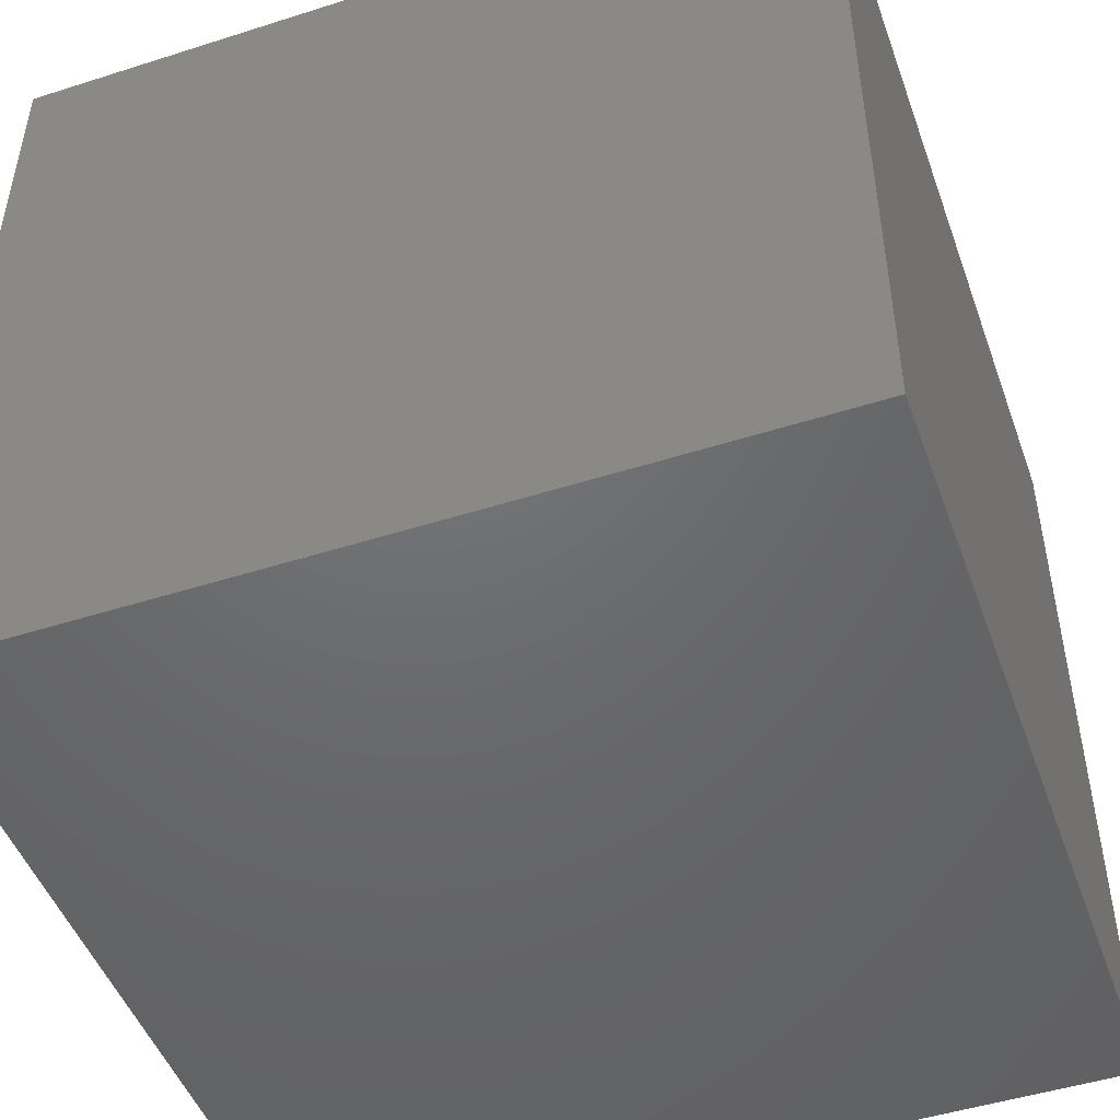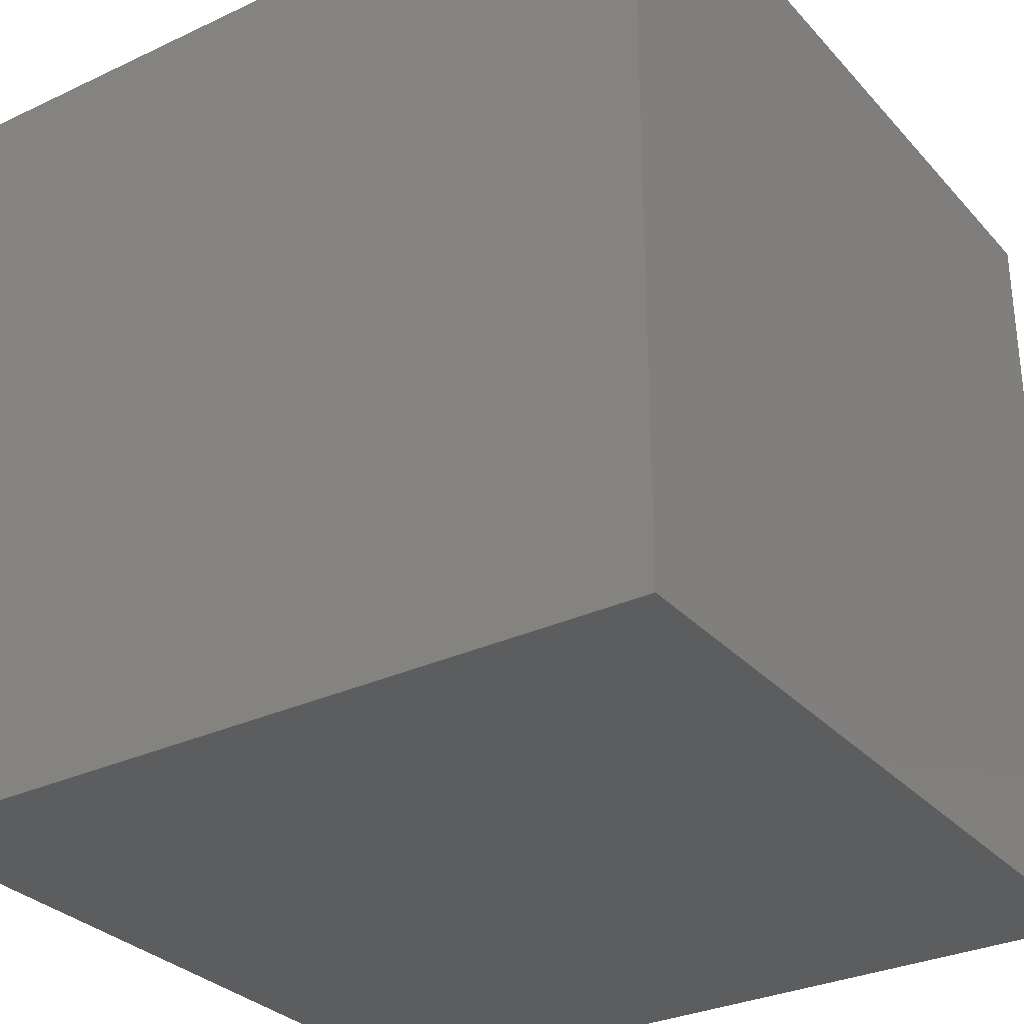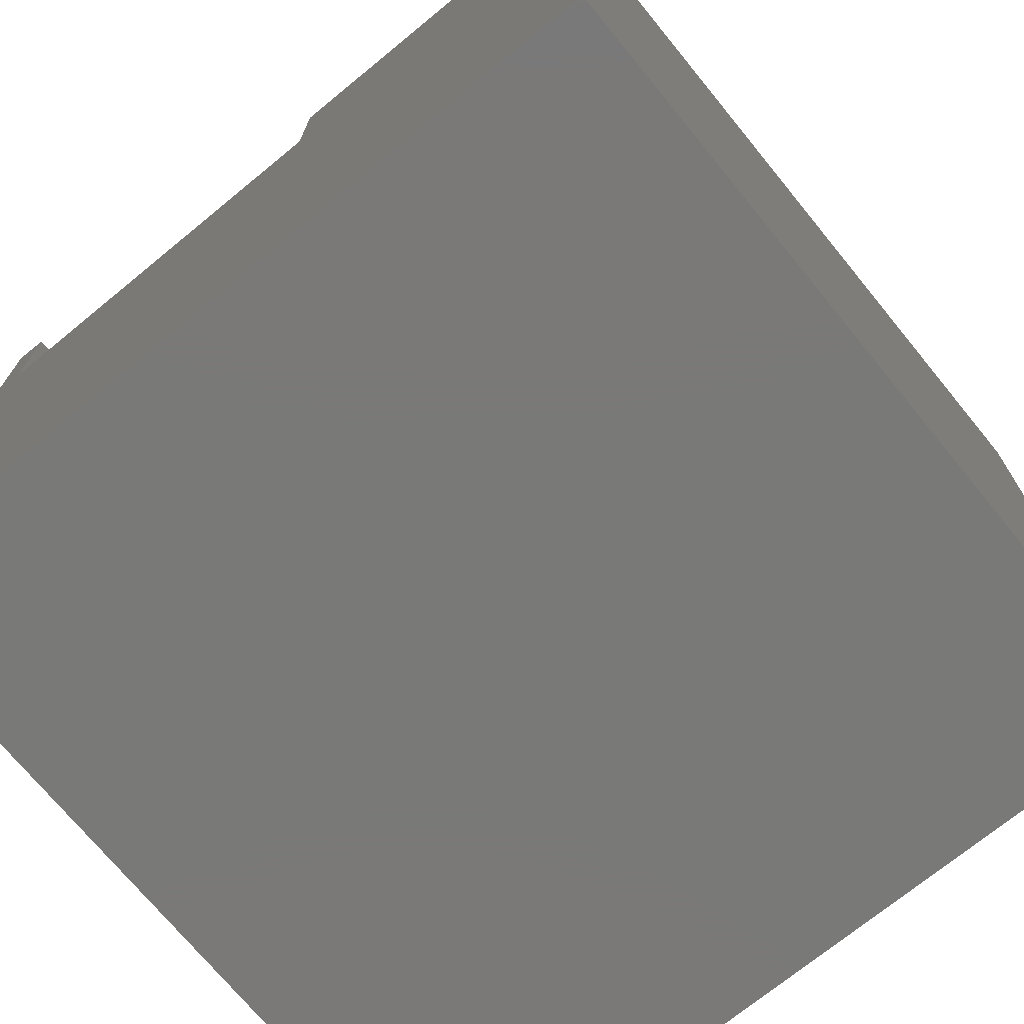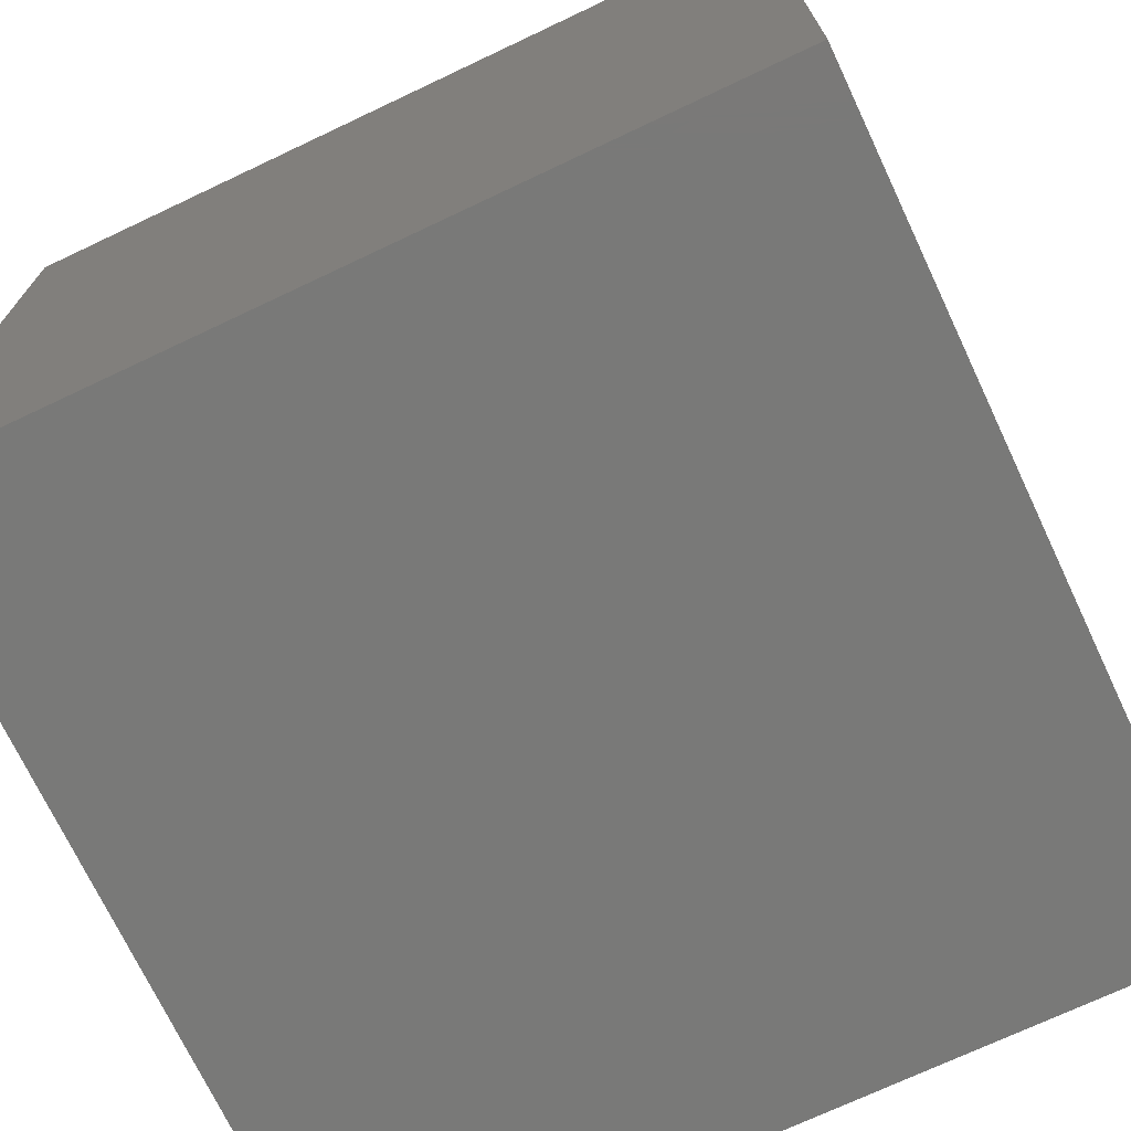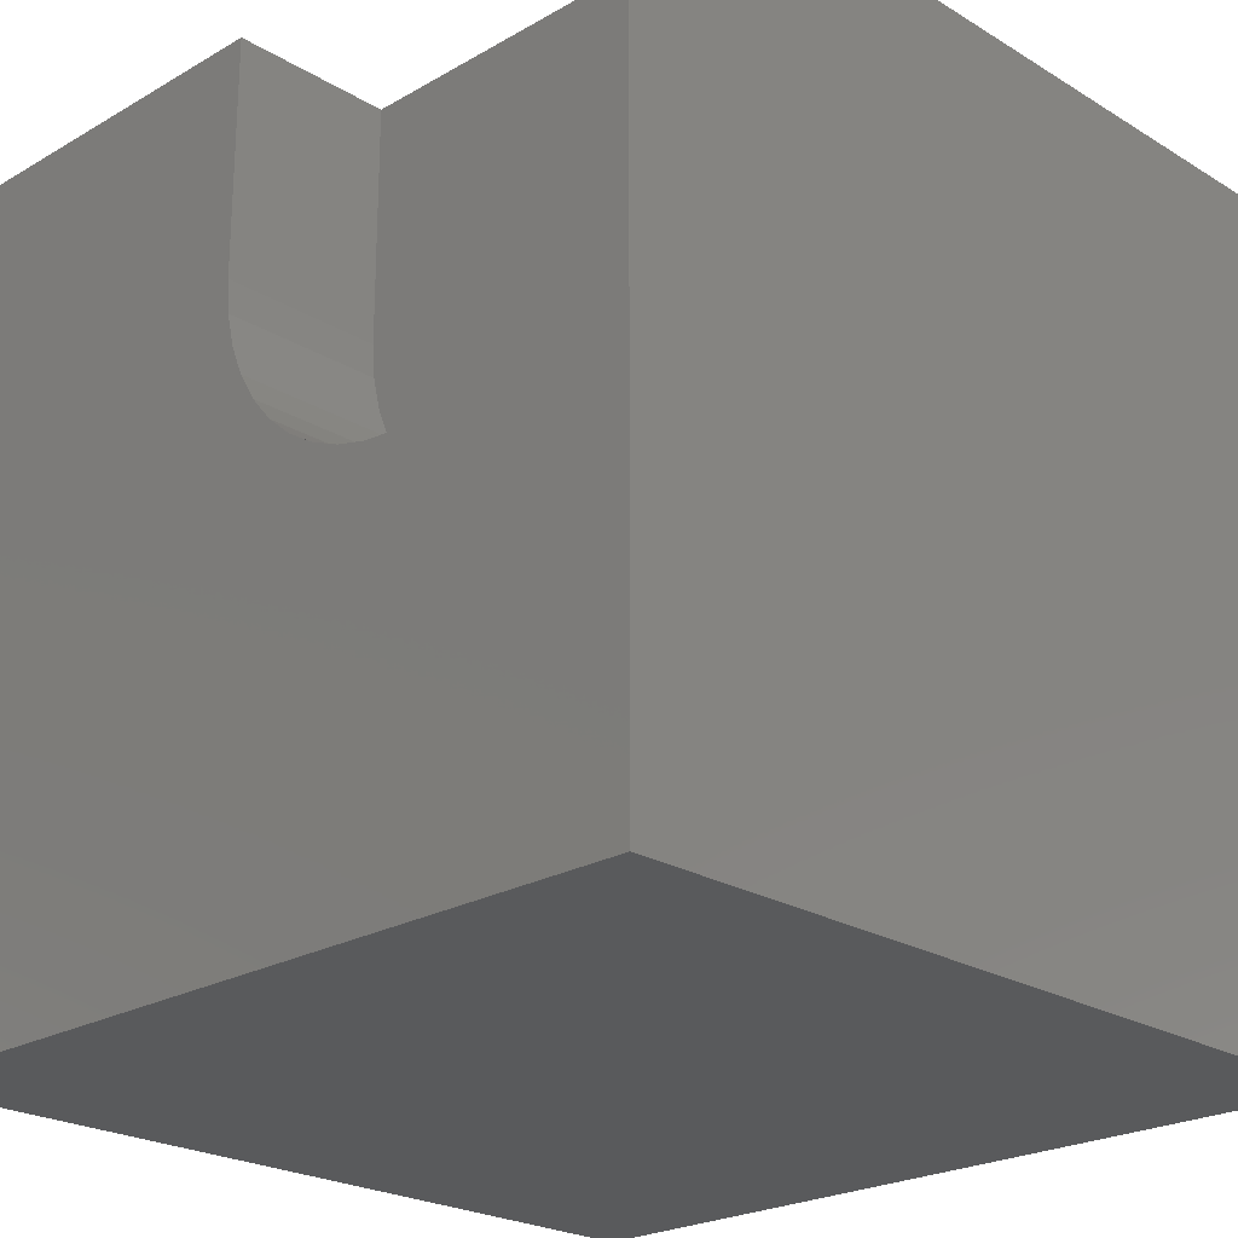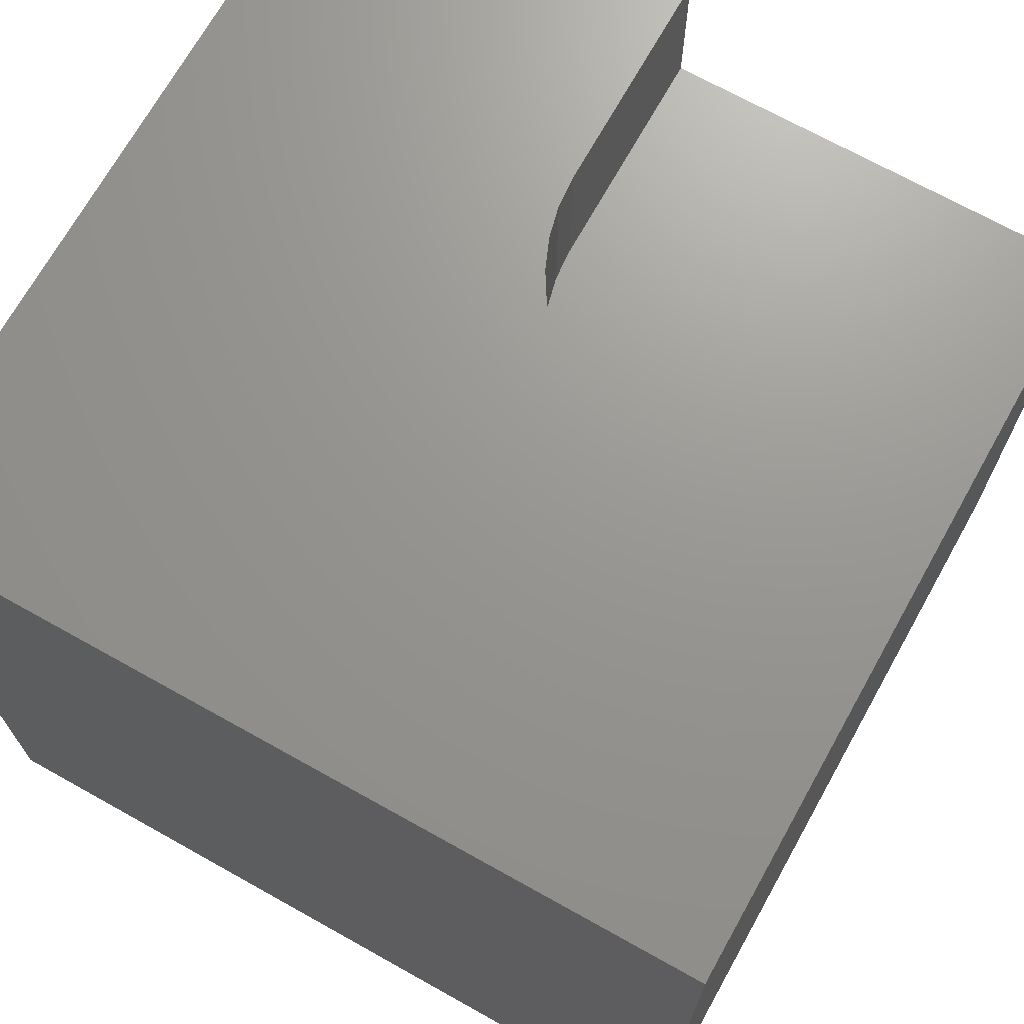
<metadata>
{"format":"stl","ext":"stl","renderer":"f3d","projection":"perspective","resolution":1024,"background":"white","views":[{"elev":-48.4,"azim":109.6,"up":"+Y"},{"elev":-30.7,"azim":-146.0,"up":"+Y"},{"elev":-72.2,"azim":-140.7,"up":"+Z"},{"elev":-72.0,"azim":115.3,"up":"+Y"},{"elev":-23.2,"azim":44.3,"up":"+Y"},{"elev":70.2,"azim":29.2,"up":"+Z"}]}
</metadata>
<code>
# stl→obj: 54 verts, 104 faces
v 0 10 10
v 0 10 0
v 0 0 10
v 0 0 0
v 4.544 7.217 10
v 4.544 10 10
v 10 10 10
v 9.602 10 10
v 9.602 7.217 10
v 10 0 10
v 9.571 6.822 10
v 9.478 6.436 10
v 7.855 4.812 10
v 7.469 4.72 10
v 9.326 6.069 10
v 9.119 5.731 10
v 8.861 5.429 10
v 8.559 5.171 10
v 8.221 4.964 10
v 5.925 4.964 10
v 5.587 5.171 10
v 5.285 5.429 10
v 5.027 5.731 10
v 7.073 4.689 10
v 6.678 4.72 10
v 6.292 4.812 10
v 4.82 6.069 10
v 4.668 6.436 10
v 4.575 6.822 10
v 10 10 0
v 10 0 0
v 9.602 10 8.108
v 4.544 10 8.108
v 9.602 7.217 8.108
v 4.544 7.217 8.108
v 4.575 6.822 8.108
v 5.925 4.964 8.108
v 6.292 4.812 8.108
v 4.668 6.436 8.108
v 4.82 6.069 8.108
v 5.027 5.731 8.108
v 6.678 4.72 8.108
v 7.073 4.689 8.108
v 9.571 6.822 8.108
v 9.119 5.731 8.108
v 9.326 6.069 8.108
v 9.478 6.436 8.108
v 5.285 5.429 8.108
v 5.587 5.171 8.108
v 7.855 4.812 8.108
v 8.221 4.964 8.108
v 8.559 5.171 8.108
v 7.469 4.72 8.108
v 8.861 5.429 8.108
f 1 2 3
f 3 2 4
f 5 6 1
f 7 8 9
f 7 9 10
f 10 9 11
f 10 11 12
f 13 14 10
f 12 15 10
f 10 15 16
f 10 16 17
f 17 18 10
f 10 18 19
f 10 19 13
f 20 21 3
f 3 21 22
f 3 22 23
f 14 24 10
f 10 24 25
f 10 25 3
f 3 25 26
f 3 26 20
f 23 27 3
f 3 27 28
f 3 28 1
f 1 28 29
f 1 29 5
f 30 7 31
f 31 7 10
f 2 30 4
f 4 30 31
f 8 7 32
f 32 7 30
f 32 30 33
f 33 30 2
f 33 2 6
f 6 2 1
f 31 10 4
f 4 10 3
f 32 33 34
f 34 33 35
f 34 35 36
f 34 37 38
f 36 39 34
f 34 39 40
f 34 40 41
f 38 42 34
f 34 42 43
f 34 43 44
f 45 46 43
f 43 46 47
f 43 47 44
f 41 48 34
f 34 48 49
f 34 49 37
f 50 51 52
f 43 53 45
f 45 53 50
f 45 50 54
f 54 50 52
f 32 34 8
f 8 34 9
f 35 5 29
f 35 29 36
f 36 29 28
f 36 28 39
f 39 28 27
f 39 27 40
f 40 27 23
f 40 23 41
f 41 23 22
f 41 22 48
f 48 22 21
f 48 21 49
f 49 21 20
f 49 20 37
f 37 20 26
f 37 26 38
f 38 26 25
f 38 25 42
f 42 25 24
f 42 24 43
f 43 24 14
f 43 14 53
f 53 14 13
f 53 13 50
f 50 13 19
f 50 19 51
f 51 19 18
f 51 18 52
f 52 18 17
f 52 17 54
f 54 17 16
f 54 16 45
f 45 16 15
f 45 15 46
f 46 15 12
f 46 12 47
f 47 12 11
f 47 11 44
f 44 11 9
f 44 9 34
f 35 33 5
f 5 33 6

</code>
